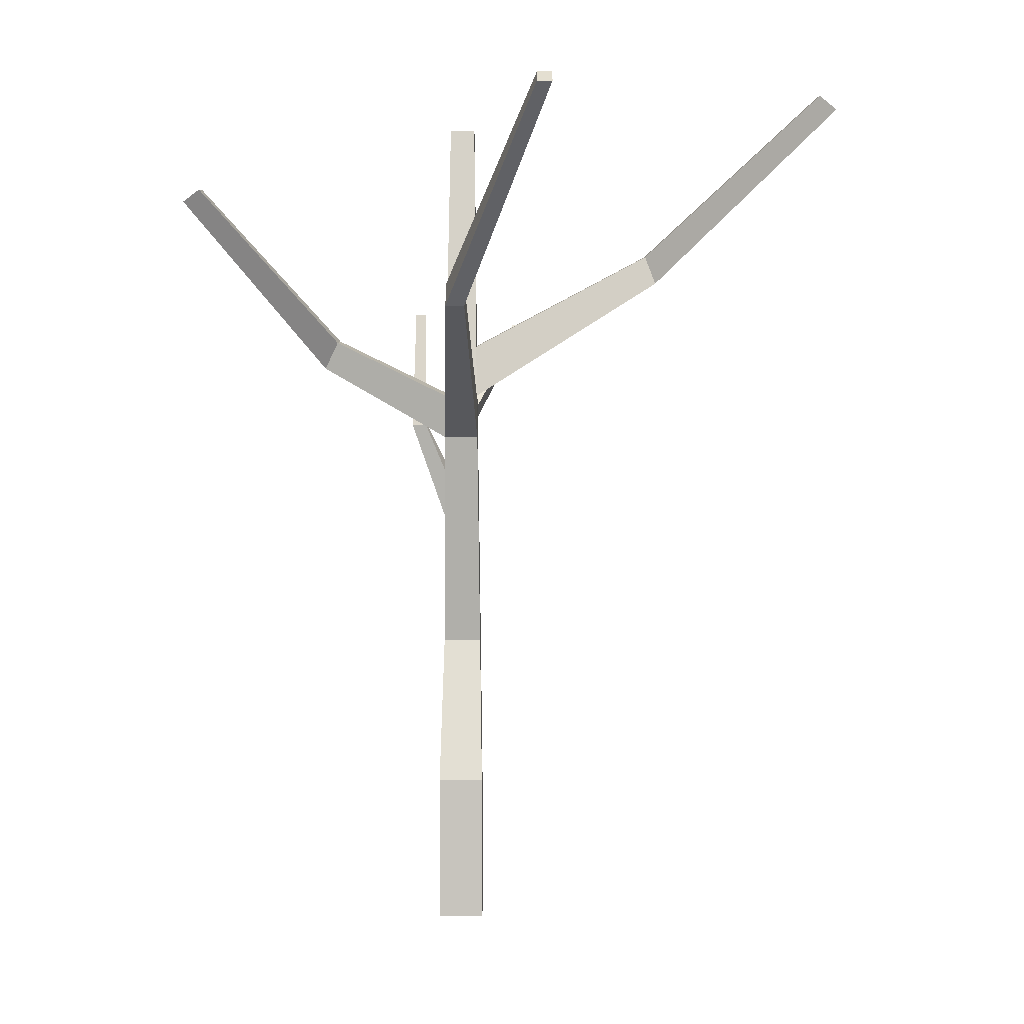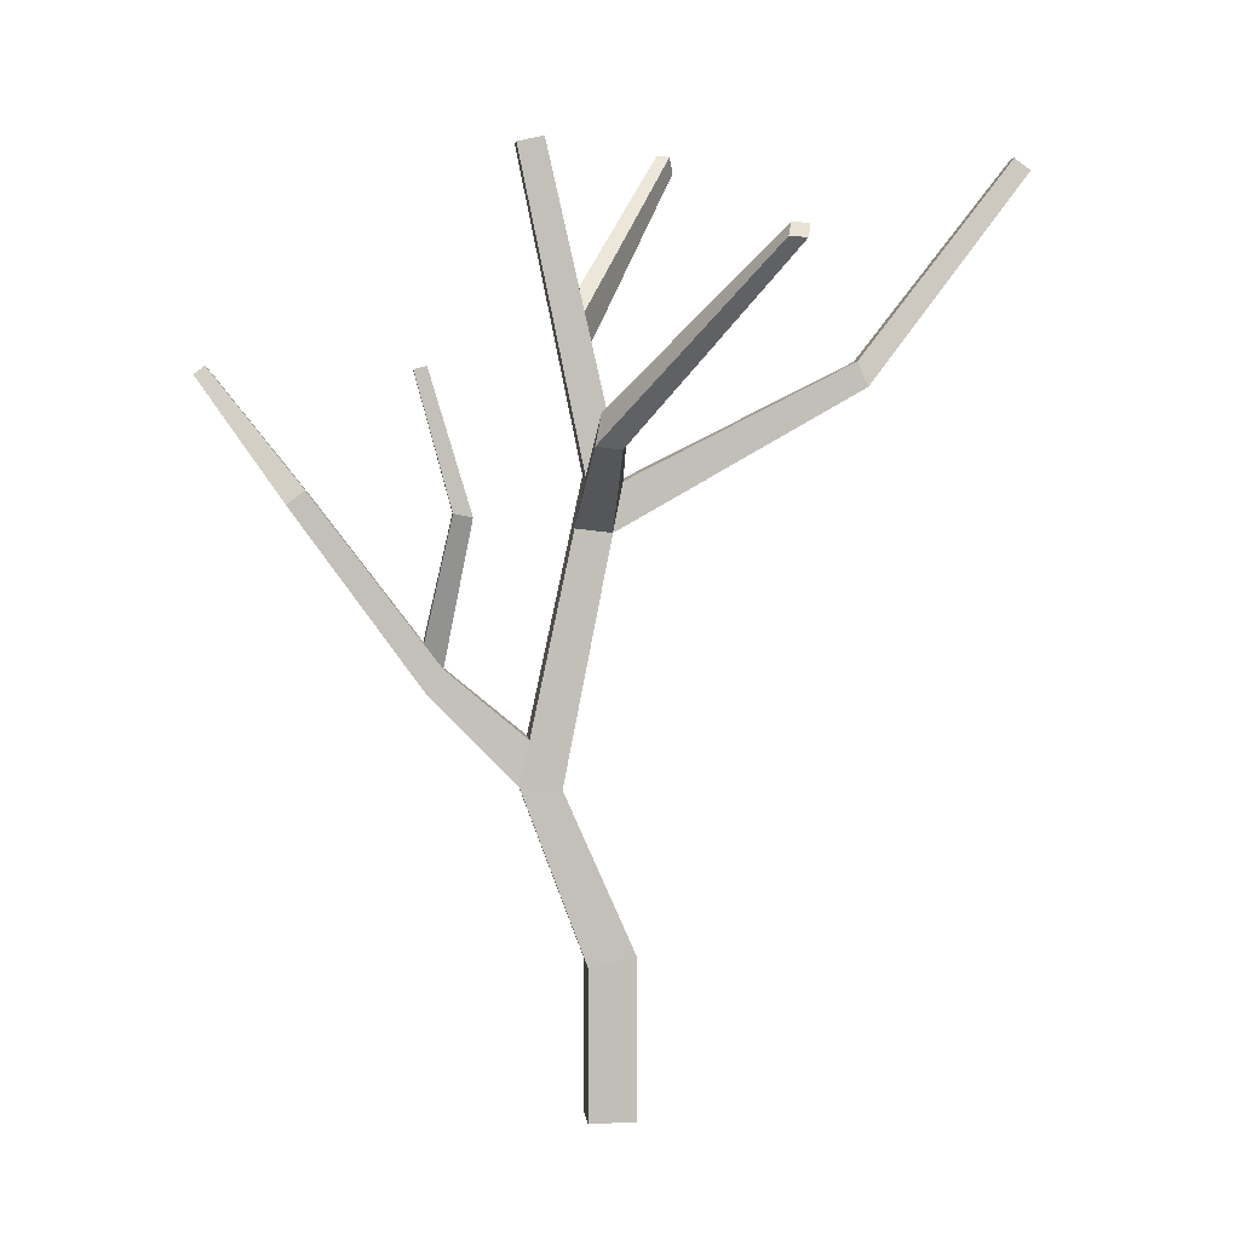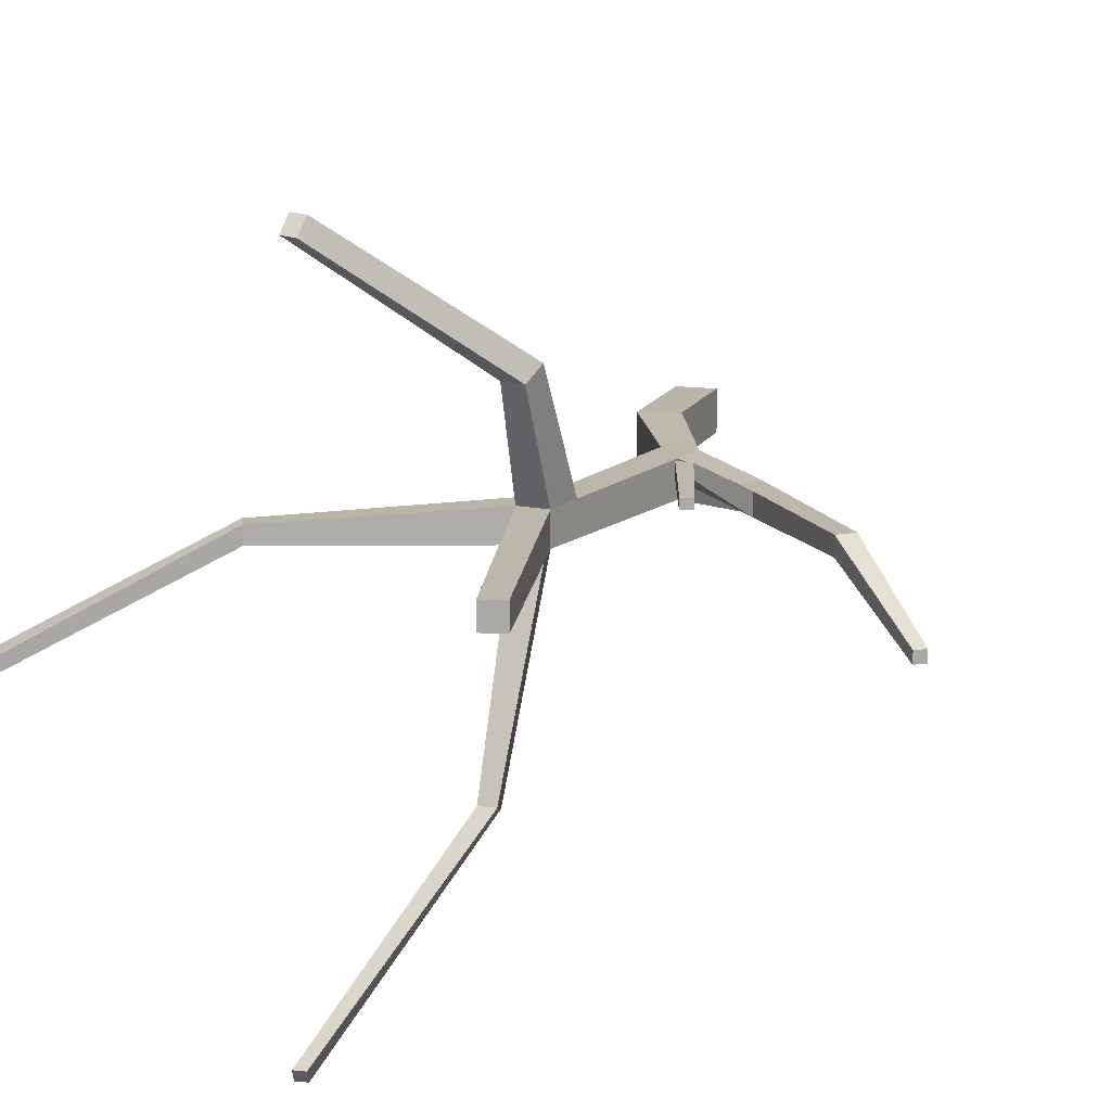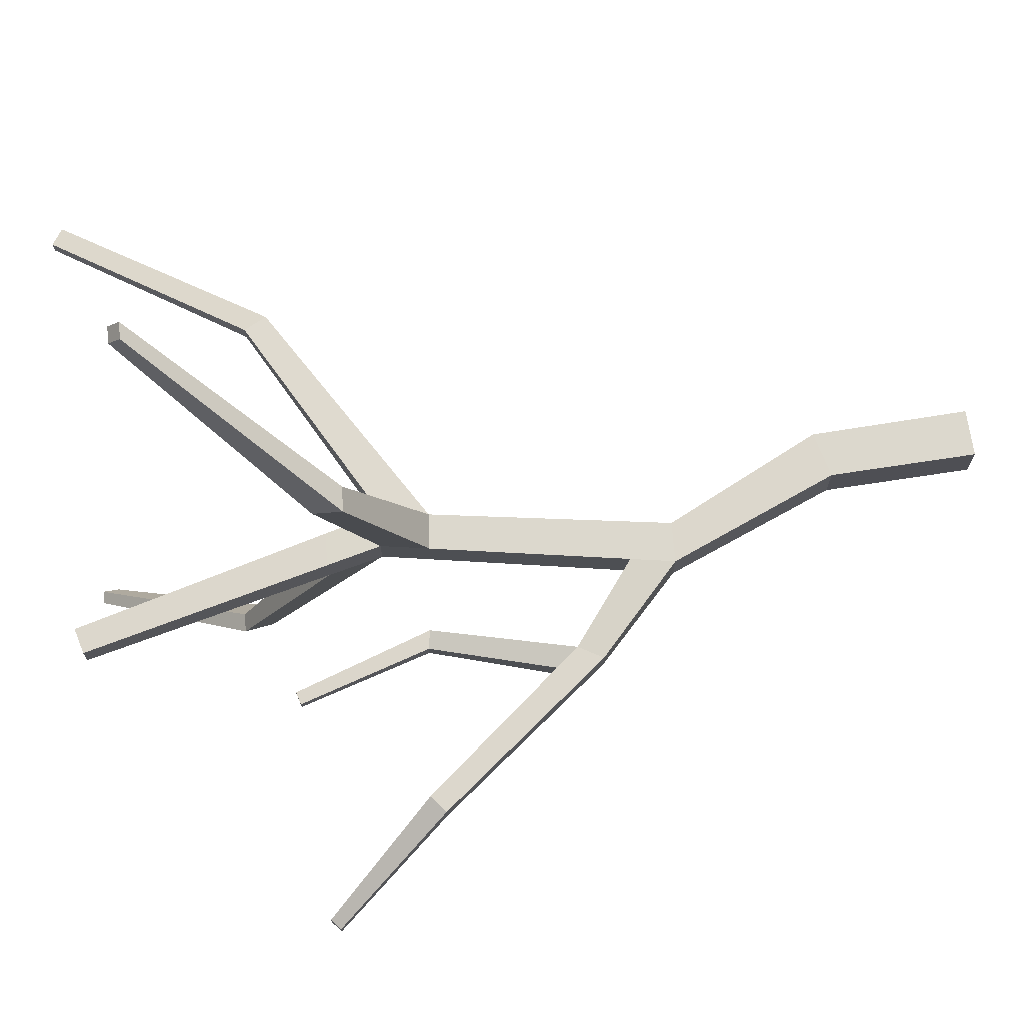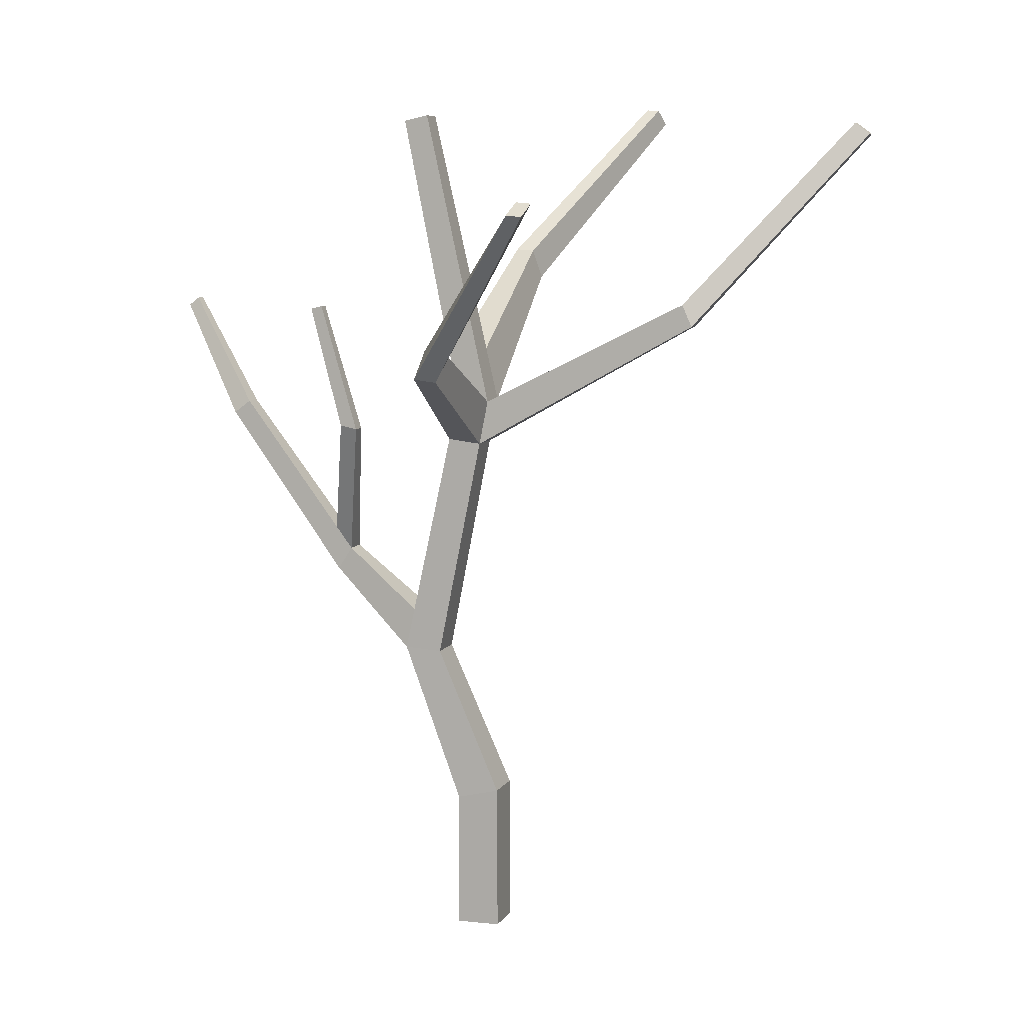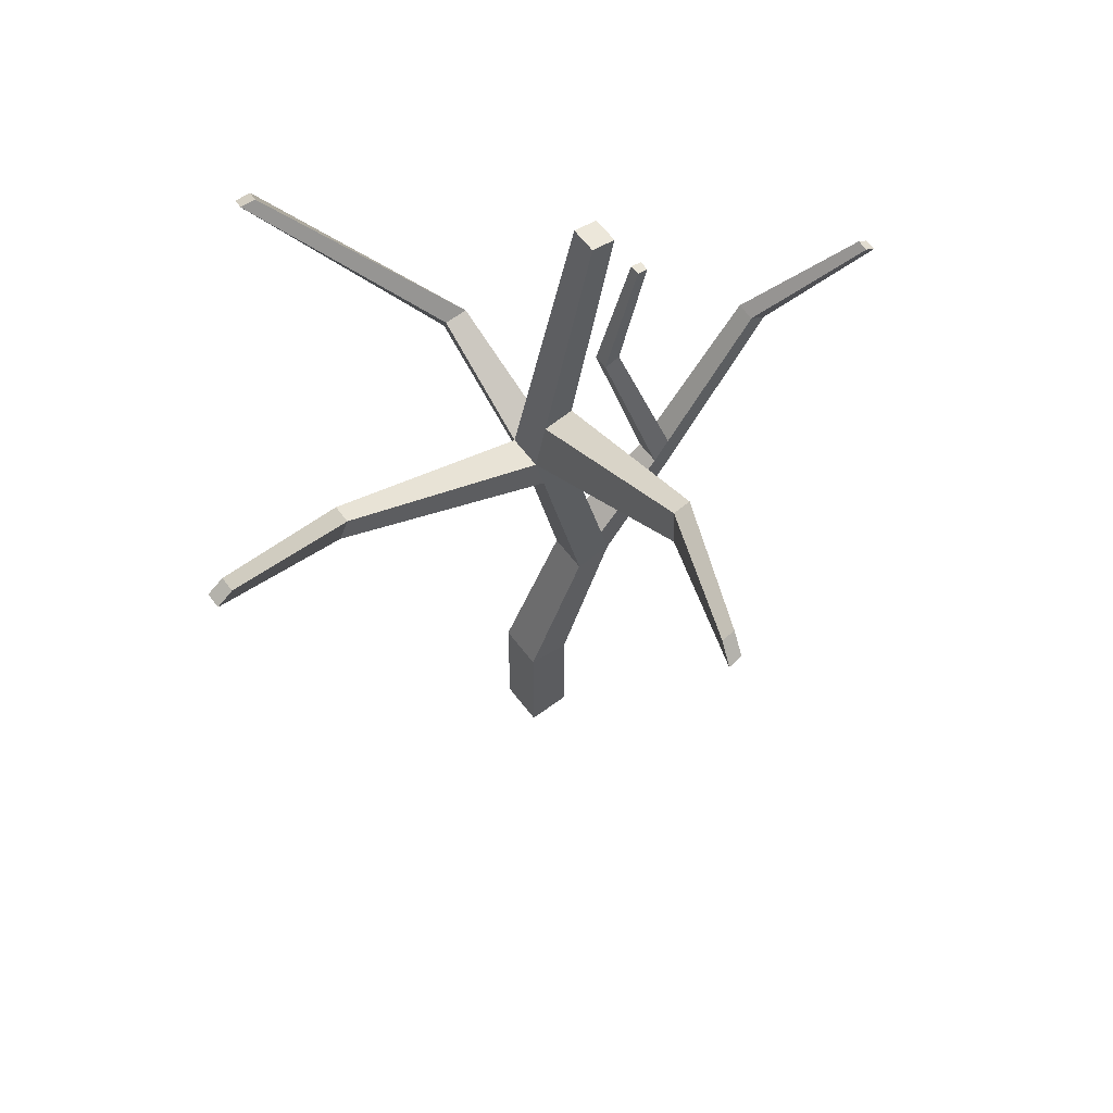
<metadata>
{"format":"obj","ext":"obj","renderer":"f3d","projection":"perspective","resolution":1024,"background":"white","views":[{"elev":0.7,"azim":90.4,"up":"+Y"},{"elev":4.5,"azim":-5.4,"up":"+Y"},{"elev":13.5,"azim":-162.5,"up":"+Z"},{"elev":72.4,"azim":-98.9,"up":"+Z"},{"elev":7.9,"azim":17.3,"up":"+Y"},{"elev":62.2,"azim":142.8,"up":"+Y"}]}
</metadata>
<code>
g Tree2
v 0.3524 0.02131 -0.3679
v 0.3524 0.02131 0.3679
v -0.3524 0.02131 0.3679
v -0.3524 0.02131 -0.3679
v 0.3432 2.398 -0.3679
v 0.3432 2.398 0.3679
v -0.3432 2.238 0.3679
v -0.3432 2.238 -0.3679
v -0.7014 4.77 -0.3164
v -0.7014 4.77 0.3164
v -1.306 4.813 -0.3164
v -1.306 4.813 0.3164
v 0.1538 9.094 -0.2759
v 0.1538 9.094 0.2759
v -0.37 9.164 -0.2759
v -0.37 9.164 0.2759
v -0.9269 13.87 -0.209
v -0.9269 13.87 0.209
v -1.318 13.78 -0.209
v -1.318 13.78 0.209
v -1.163 5.479 0.3102
v -1.163 5.479 -0.3102
v -0.5706 5.431 -0.3102
v -0.5706 5.431 0.3102
v -2.588 6.113 0.1991
v -2.588 6.113 -0.1991
v -2.358 6.475 -0.1952
v -2.358 6.475 0.1952
v -4.521 8.776 0.1562
v -4.521 8.776 -0.1562
v -4.254 8.98 -0.1532
v -4.254 8.98 0.1532
v -2.627 6.83 0.1893
v -2.862 6.491 0.193
v -2.862 6.491 -0.193
v -2.627 6.83 -0.1893
v -1.967 8.628 0.9439
v -1.967 8.628 0.6991
v -2.241 8.681 0.9402
v -2.241 8.681 0.7028
v -2.583 10.69 0.9059
v -2.583 10.69 0.7371
v -2.77 10.64 0.9034
v -2.77 10.64 0.7396
v -5.827 10.58 -0.8612
v -5.827 10.58 -1.055
v -5.661 10.71 -1.053
v -5.661 10.71 -0.8631
v -0.5255 8.442 0.2826
v 0.0118 8.376 0.2826
v -0.5255 8.442 -0.2826
v 0.0118 8.376 -0.2826
v 3.472 10.76 -0.1469
v 3.472 10.76 0.1469
v 3.633 10.41 0.1505
v 3.633 10.41 -0.1505
v 6.024 13.73 -1.534
v 6.024 13.73 -1.305
v 6.27 13.55 -1.302
v 6.27 13.55 -1.537
v -0.04192 9.959 0.2638
v -0.5417 10 0.2638
v -0.04192 9.959 -0.2638
v -0.5417 10 -0.2638
v 0.008834 11.06 -3.396
v -0.2948 11.1 -3.382
v -0.3944 11.55 -3.217
v -0.1046 11.53 -3.225
v 1.592 13.85 -6.355
v 1.373 13.87 -6.334
v 1.301 14.11 -6.076
v 1.51 14.09 -6.089
v 0.05229 10.02 2.161
v -0.3095 10.07 2.14
v -0.4169 9.618 2.36
v -0.04581 9.577 2.379
v 2.13 12.45 4.303
v 1.888 12.47 4.277
v 1.816 12.27 4.548
v 2.064 12.26 4.572
f 1 2 3 4
f 8 7 12 11
f 1 5 6 2
f 2 6 7 3
f 3 7 8 4
f 5 1 4 8
f 51 49 16 15
f 5 8 11 9
f 7 6 10 12
f 6 5 9 10
f 62 61 18 20
f 52 51 15 13
f 16 49 75 74
f 50 52 56 55
f 17 19 20 18
f 61 63 17 18
f 64 62 20 19
f 63 64 19 17
f 10 9 23 24
f 12 10 24 21
f 9 11 22 23
f 11 12 25 26
f 34 33 32 29
f 22 11 26 27
f 12 21 28 25
f 21 22 27 28
f 32 31 47 48
f 35 34 29 30
f 33 36 31 32
f 36 35 30 31
f 27 26 35 36
f 33 28 37 39
f 25 28 33 34
f 38 40 44 42
f 28 27 38 37
f 36 33 39 40
f 27 36 40 38
f 41 42 44 43
f 37 38 42 41
f 40 39 43 44
f 39 37 41 43
f 26 25 34 35
f 46 45 48 47
f 31 30 46 47
f 29 32 48 45
f 30 29 45 46
f 24 23 52 50
f 21 24 50 49
f 23 22 51 52
f 22 21 49 51
f 55 56 60 59
f 13 14 54 53
f 14 50 55 54
f 52 13 53 56
f 59 60 57 58
f 54 55 59 58
f 56 53 57 60
f 53 54 58 57
f 64 63 68 67
f 15 16 62 64
f 14 13 63 61
f 16 14 61 62
f 67 68 72 71
f 15 64 67 66
f 63 13 65 68
f 13 15 66 65
f 69 70 71 72
f 66 67 71 70
f 68 65 69 72
f 65 66 70 69
f 76 73 77 80
f 14 16 74 73
f 50 14 73 76
f 49 50 76 75
f 79 80 77 78
f 73 74 78 77
f 75 76 80 79
f 74 75 79 78

</code>
